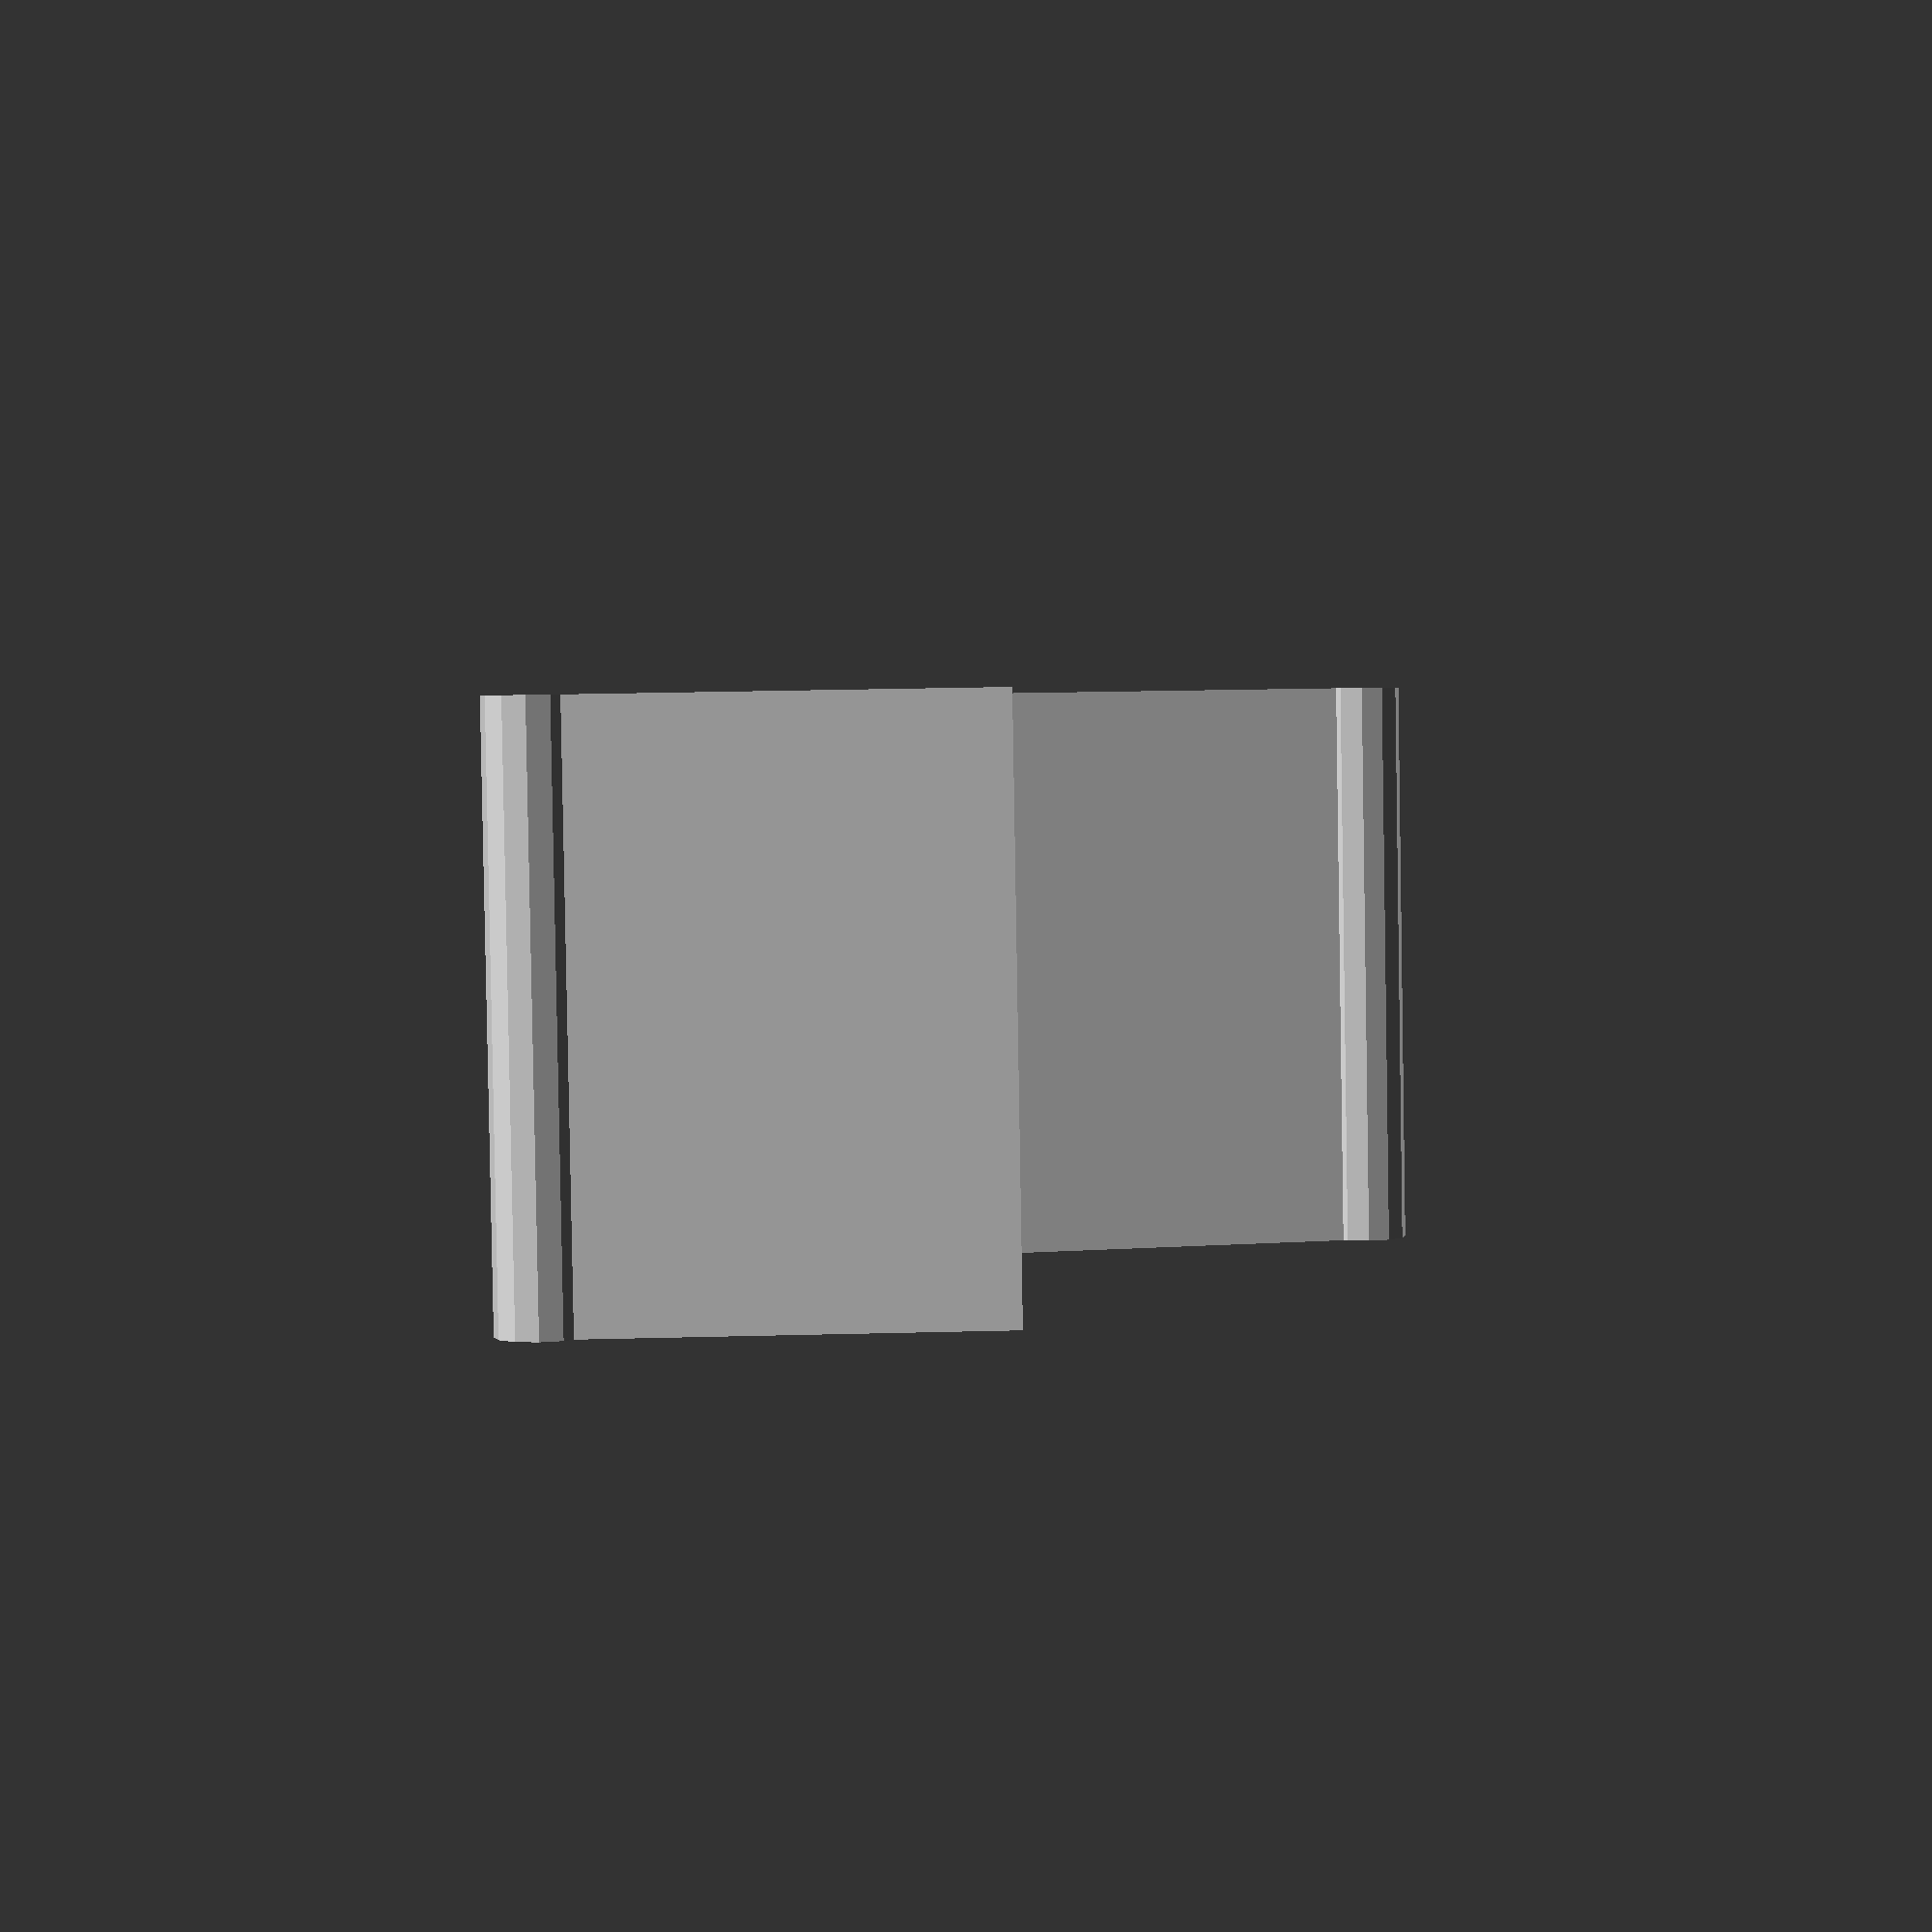
<openscad>
width=50;
thickness=5;
angle=10;
a=35;
b=45;
c=70;
d=70;

cube([thickness,width,a]);

translate([thickness,0,a]) { 
  cube([b,width,thickness]);
};
    

translate([b+thickness,0,a]) { 
    rotate(a=180-angle,v=[0,1,0]) { 
    translate([-thickness,0,0]) cube([thickness,width,c]); 
  };
};

translate([b+2*thickness+c*sin(angle),0,a-(c*cos(angle)+thickness/2)]) { 
  cube([d+2*thickness,width,thickness]);
};


glue(0,a);
glue(b+thickness,a);
glue(b+sin(angle)*c+thickness,a-(c*cos(angle)+thickness/2));


module glue(x,z) {
  translate([x+thickness/2,0,z+thickness/2]) rotate(a=-90,v=[1,0,0]) cylinder(h=width,d=thickness*1.5);
}
</openscad>
<views>
elev=148.2 azim=330.9 roll=92.0 proj=p view=solid
</views>
